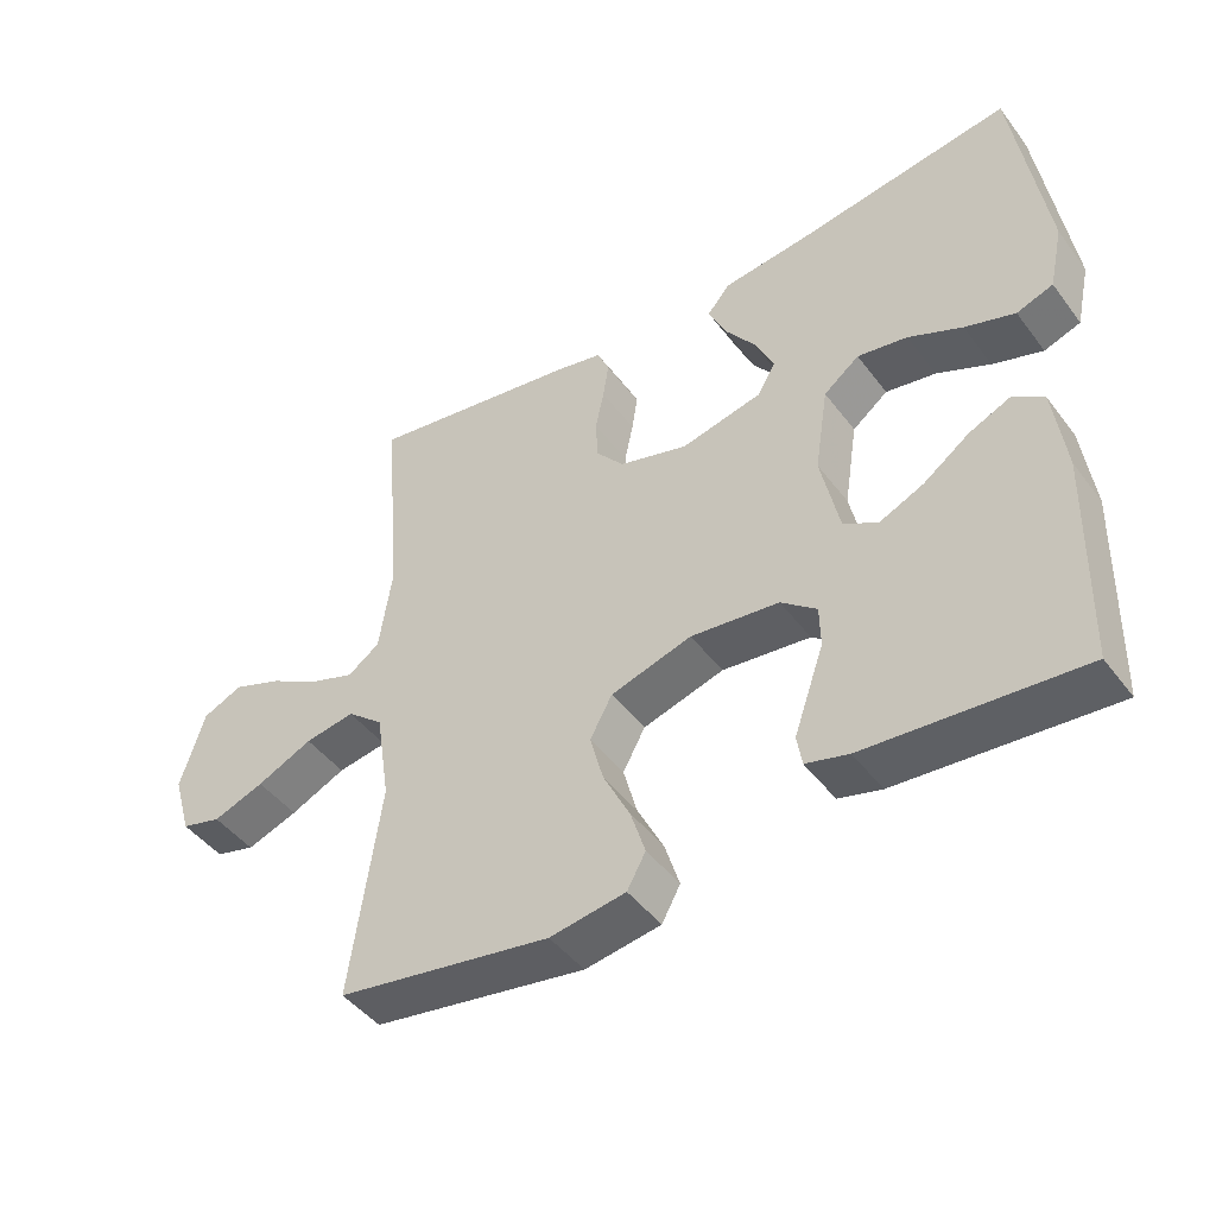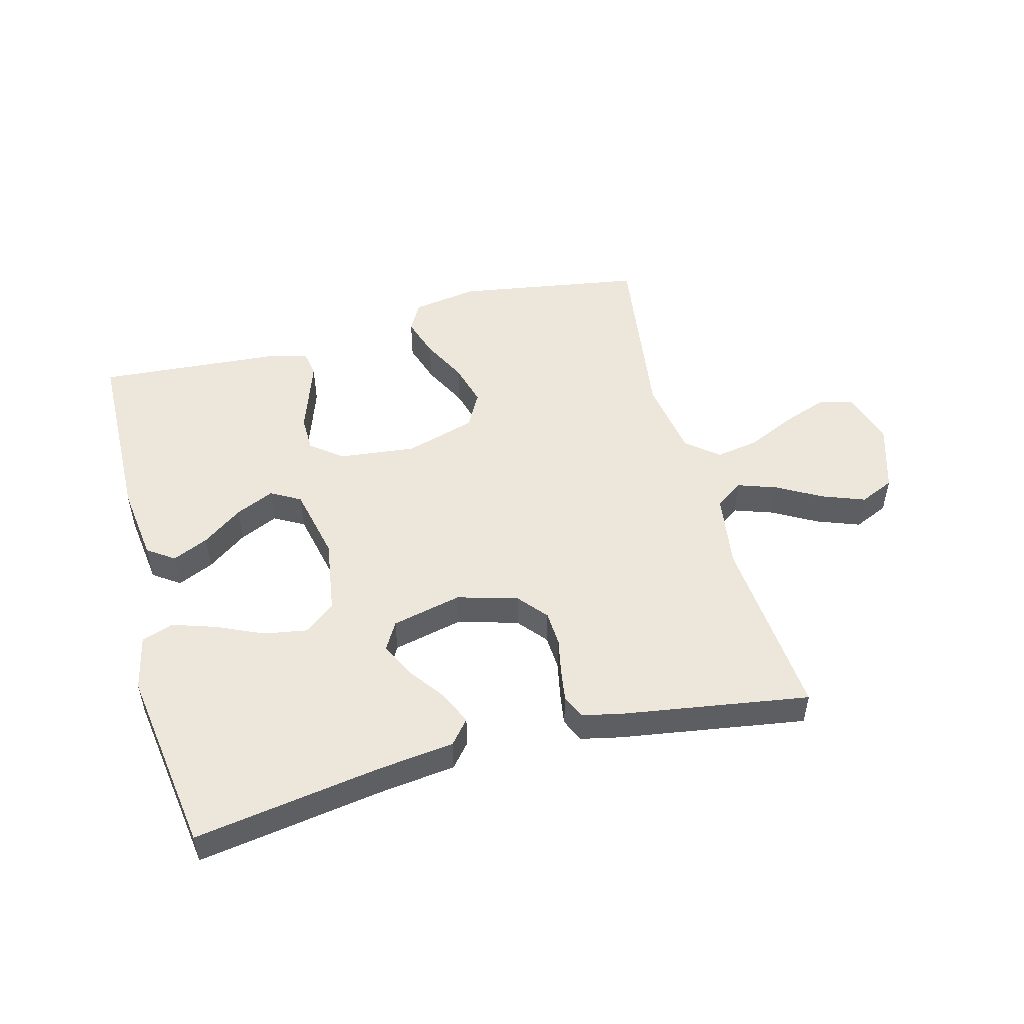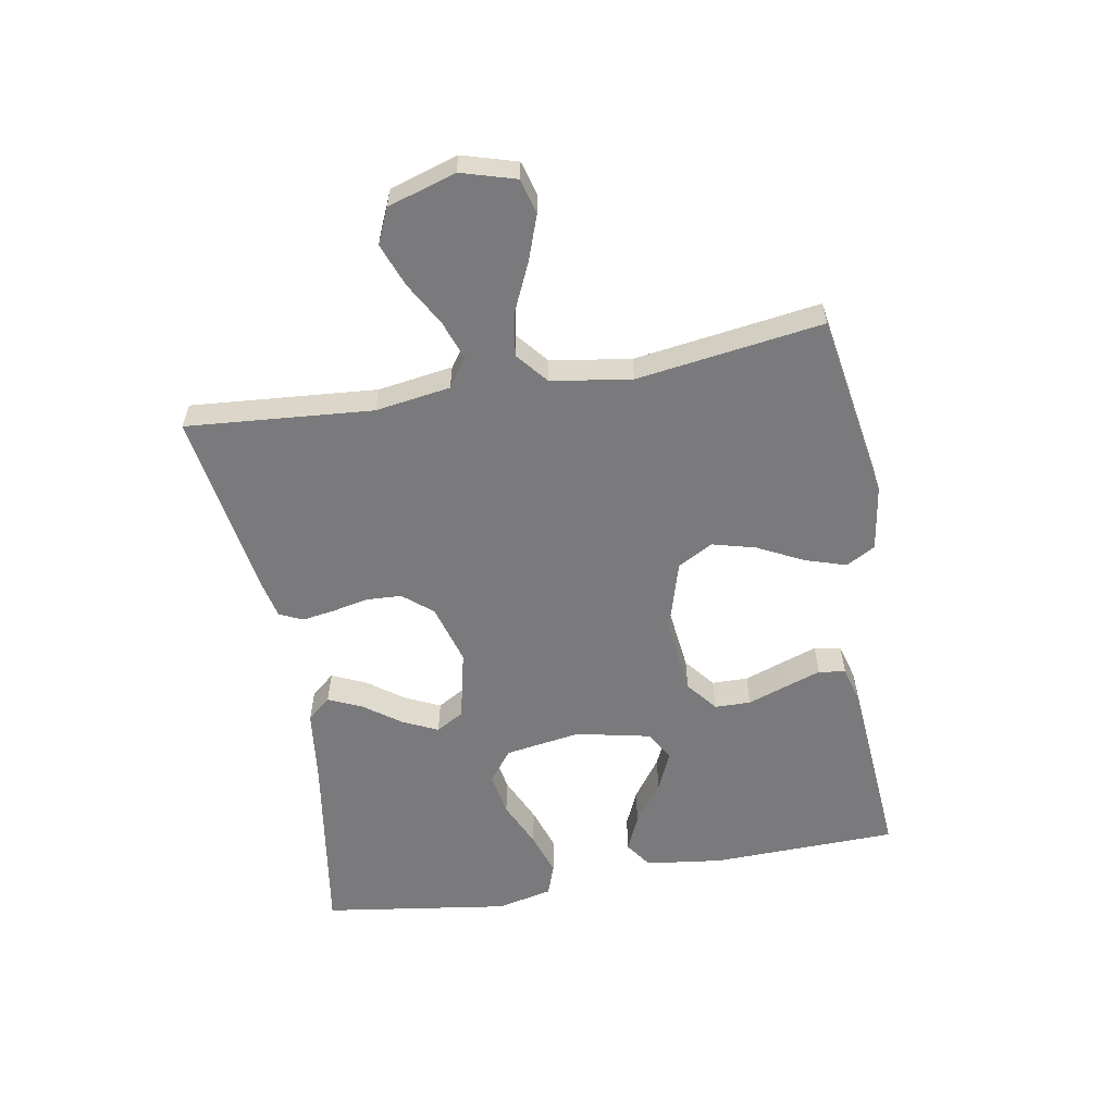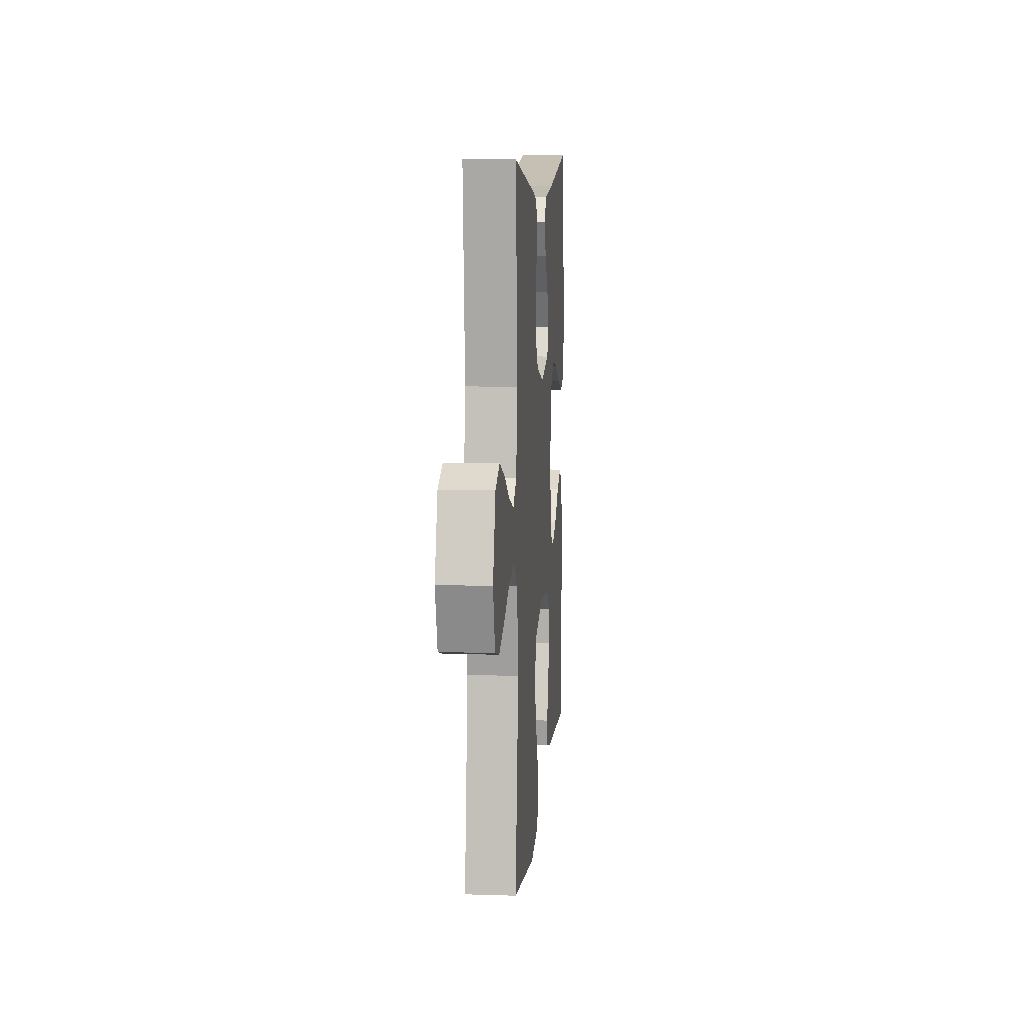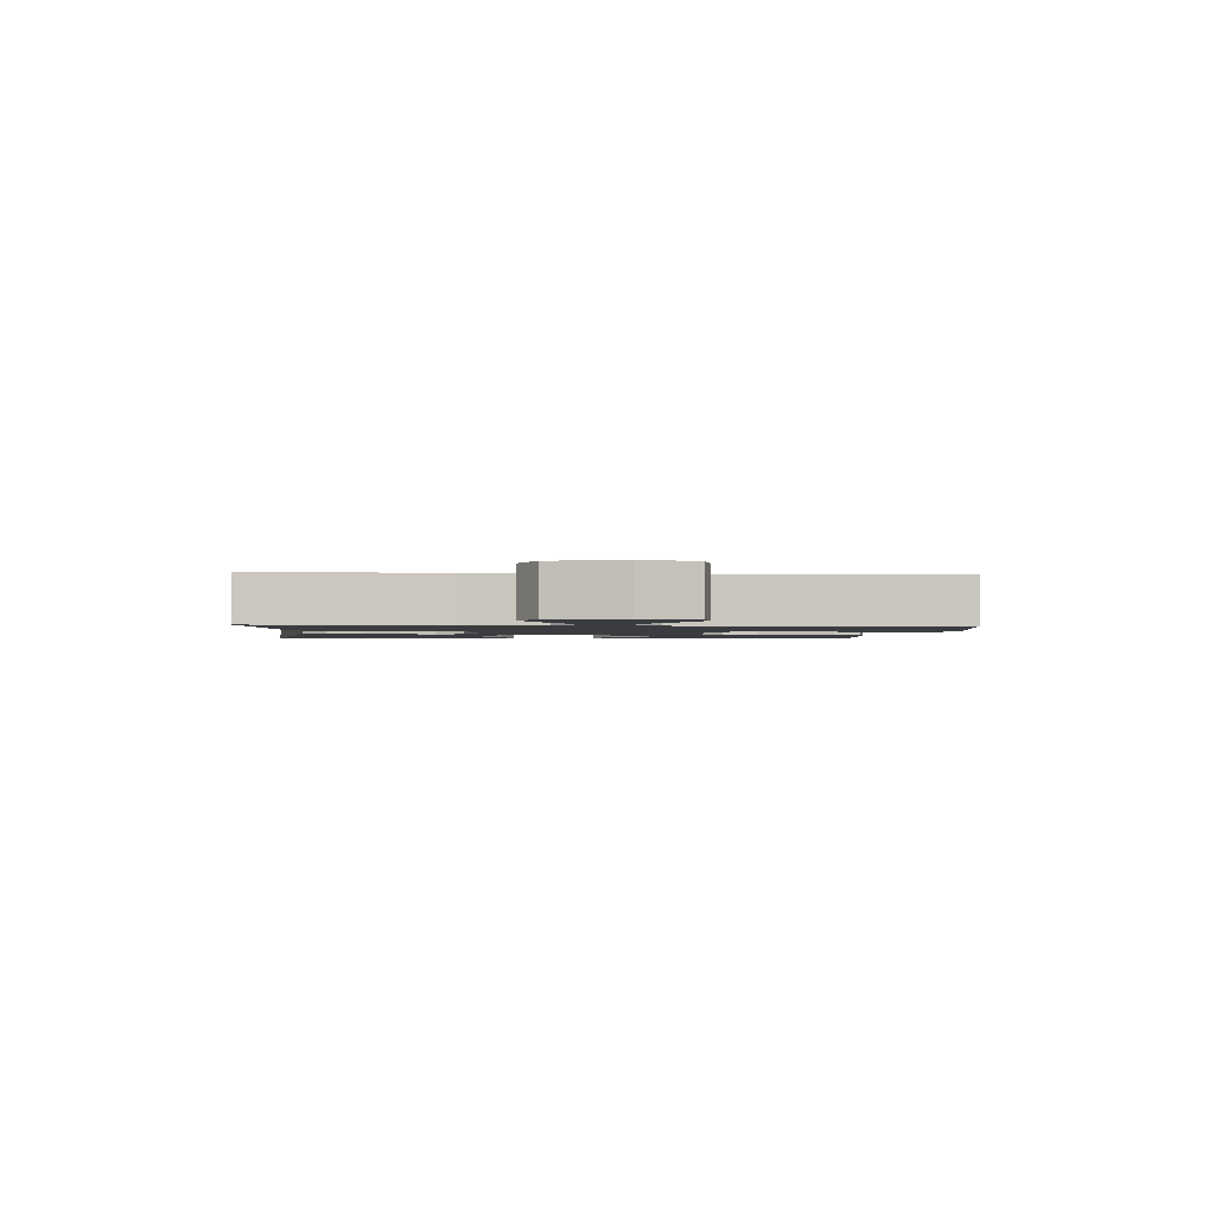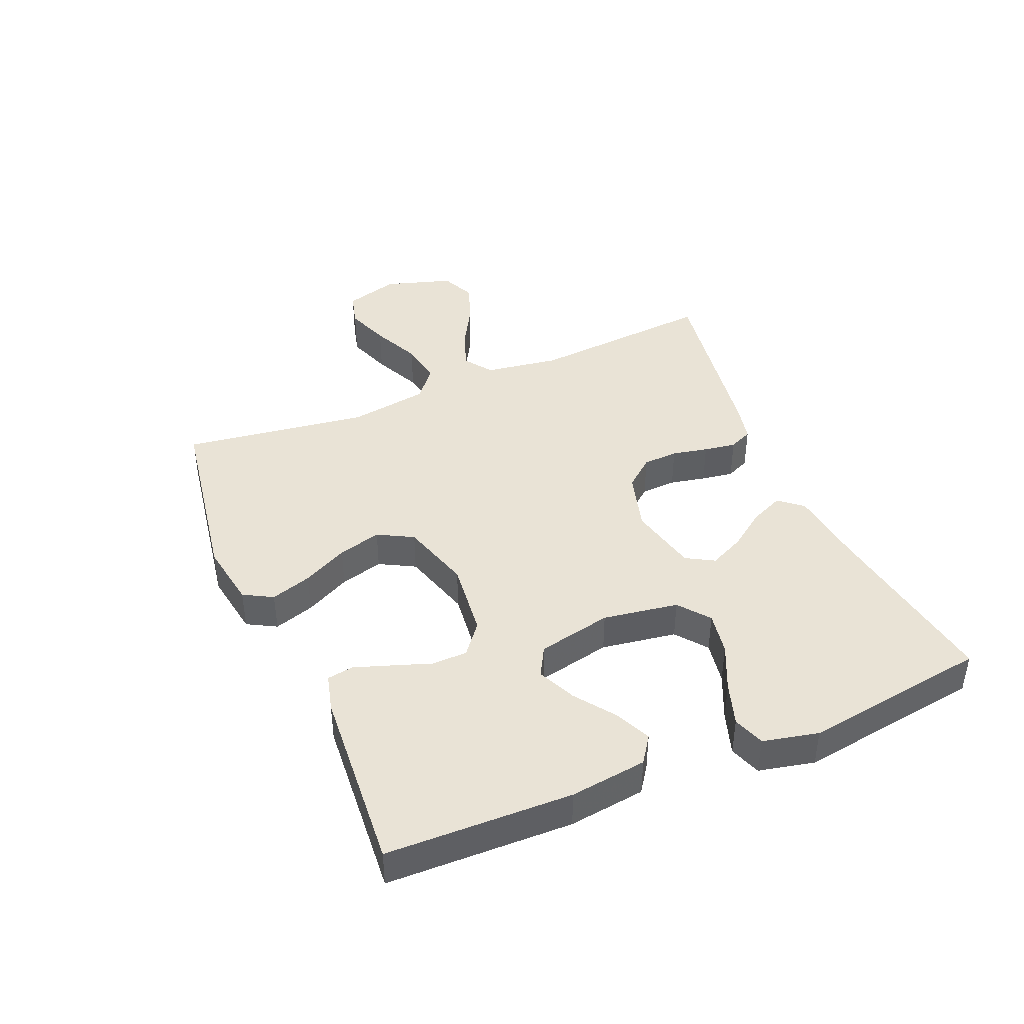
<metadata>
{"format":"obj","ext":"obj","renderer":"f3d","projection":"perspective","resolution":1024,"background":"white","views":[{"elev":-45.5,"azim":-145.4,"up":"+Z"},{"elev":50.7,"azim":-14.9,"up":"+Y"},{"elev":-58.2,"azim":100.1,"up":"+Y"},{"elev":9.4,"azim":94.8,"up":"+Z"},{"elev":-1.8,"azim":85.4,"up":"+Y"},{"elev":42.2,"azim":-112.9,"up":"+Y"}]}
</metadata>
<code>
v -0.5 0.07 0.5
v -0.2 0.07 0.453
v -0.077 0.07 0.438
v -0.045 0.07 0.4
v -0.069 0.07 0.346
v -0.112 0.07 0.287
v -0.139 0.07 0.23
v -0.113 0.07 0.185
v 0 0.07 0.159
v 0.097 0.07 0.187
v 0.136 0.07 0.234
v 0.139 0.07 0.291
v 0.127 0.07 0.349
v 0.119 0.07 0.401
v 0.136 0.07 0.439
v 0.2 0.07 0.453
v 0.5 0.07 0.5
v 0.475 0.07 0.2
v 0.493 0.07 0.079
v 0.538 0.07 0.047
v 0.601 0.07 0.069
v 0.672 0.07 0.109
v 0.741 0.07 0.135
v 0.797 0.07 0.11
v 0.831 0.07 0
v 0.805 0.07 -0.088
v 0.749 0.07 -0.103
v 0.677 0.07 -0.077
v 0.599 0.07 -0.041
v 0.529 0.07 -0.029
v 0.478 0.07 -0.071
v 0.458 0.07 -0.2
v 0.5 0.07 -0.5
v 0.2 0.07 -0.549
v 0.094 0.07 -0.532
v 0.068 0.07 -0.485
v 0.089 0.07 -0.419
v 0.126 0.07 -0.346
v 0.145 0.07 -0.276
v 0.114 0.07 -0.219
v 0 0.07 -0.185
v -0.124 0.07 -0.199
v -0.174 0.07 -0.239
v -0.175 0.07 -0.297
v -0.153 0.07 -0.36
v -0.133 0.07 -0.418
v -0.14 0.07 -0.461
v -0.2 0.07 -0.477
v -0.5 0.07 -0.5
v -0.507 0.07 -0.2
v -0.491 0.07 -0.076
v -0.448 0.07 -0.046
v -0.39 0.07 -0.072
v -0.325 0.07 -0.119
v -0.263 0.07 -0.147
v -0.215 0.07 -0.12
v -0.189 0.07 0
v -0.208 0.07 0.122
v -0.258 0.07 0.161
v -0.328 0.07 0.149
v -0.403 0.07 0.115
v -0.473 0.07 0.092
v -0.524 0.07 0.11
v -0.544 0.07 0.2
v -0.5 0 0.5
v -0.2 0 0.453
v -0.077 0 0.438
v -0.045 0 0.4
v -0.069 0 0.346
v -0.112 0 0.287
v -0.139 0 0.23
v -0.113 0 0.185
v 0 0 0.159
v 0.097 0 0.187
v 0.136 0 0.234
v 0.139 0 0.291
v 0.127 0 0.349
v 0.119 0 0.401
v 0.136 0 0.439
v 0.2 0 0.453
v 0.5 0 0.5
v 0.475 0 0.2
v 0.493 0 0.079
v 0.538 0 0.047
v 0.601 0 0.069
v 0.672 0 0.109
v 0.741 0 0.135
v 0.797 0 0.11
v 0.831 0 0
v 0.805 0 -0.088
v 0.749 0 -0.103
v 0.677 0 -0.077
v 0.599 0 -0.041
v 0.529 0 -0.029
v 0.478 0 -0.071
v 0.458 0 -0.2
v 0.5 0 -0.5
v 0.2 0 -0.549
v 0.094 0 -0.532
v 0.068 0 -0.485
v 0.089 0 -0.419
v 0.126 0 -0.346
v 0.145 0 -0.276
v 0.114 0 -0.219
v 0 0 -0.185
v -0.124 0 -0.199
v -0.174 0 -0.239
v -0.175 0 -0.297
v -0.153 0 -0.36
v -0.133 0 -0.418
v -0.14 0 -0.461
v -0.2 0 -0.477
v -0.5 0 -0.5
v -0.507 0 -0.2
v -0.491 0 -0.076
v -0.448 0 -0.046
v -0.39 0 -0.072
v -0.325 0 -0.119
v -0.263 0 -0.147
v -0.215 0 -0.12
v -0.189 0 0
v -0.208 0 0.122
v -0.258 0 0.161
v -0.328 0 0.149
v -0.403 0 0.115
v -0.473 0 0.092
v -0.524 0 0.11
v -0.544 0 0.2
f 64 1 2
f 63 64 2
f 62 63 2
f 61 62 2
f 60 61 2
f 4 5 6
f 3 4 6
f 2 3 6
f 60 2 6
f 59 60 6
f 58 59 6 7
f 57 58 7 8
f 56 57 8 9
f 52 53 54
f 51 52 54
f 50 51 54
f 49 50 54
f 48 49 54
f 47 48 54
f 46 47 54
f 45 46 54
f 44 45 54
f 43 44 54 55
f 42 43 55 56
f 36 37 38
f 35 36 38
f 34 35 38
f 33 34 38
f 32 33 38
f 31 32 38 39
f 30 31 39 40
f 27 28 29
f 26 27 29
f 25 26 29
f 24 25 29
f 23 24 29
f 22 23 29
f 21 22 29
f 20 21 29 30
f 30 40 41
f 20 30 41
f 19 20 41
f 16 17 18
f 15 16 18
f 14 15 18
f 13 14 18
f 12 13 18
f 11 12 18 19
f 56 9 10
f 42 56 10
f 41 42 10
f 19 41 10
f 10 11 19
f 66 65 128
f 66 128 127
f 66 127 126
f 66 126 125
f 66 125 124
f 70 69 68
f 70 68 67
f 70 67 66
f 70 66 124
f 70 124 123
f 71 70 123 122
f 72 71 122 121
f 73 72 121 120
f 118 117 116
f 118 116 115
f 118 115 114
f 118 114 113
f 118 113 112
f 118 112 111
f 118 111 110
f 118 110 109
f 118 109 108
f 119 118 108 107
f 120 119 107 106
f 102 101 100
f 102 100 99
f 102 99 98
f 102 98 97
f 102 97 96
f 103 102 96 95
f 104 103 95 94
f 93 92 91
f 93 91 90
f 93 90 89
f 93 89 88
f 93 88 87
f 93 87 86
f 93 86 85
f 94 93 85 84
f 105 104 94
f 105 94 84
f 105 84 83
f 82 81 80
f 82 80 79
f 82 79 78
f 82 78 77
f 82 77 76
f 83 82 76 75
f 74 73 120
f 74 120 106
f 74 106 105
f 74 105 83
f 83 75 74
f 1 65 66 2
f 2 66 67 3
f 3 67 68 4
f 4 68 69 5
f 5 69 70 6
f 6 70 71 7
f 7 71 72 8
f 8 72 73 9
f 9 73 74 10
f 10 74 75 11
f 11 75 76 12
f 12 76 77 13
f 13 77 78 14
f 14 78 79 15
f 15 79 80 16
f 16 80 81 17
f 17 81 82 18
f 18 82 83 19
f 19 83 84 20
f 20 84 85 21
f 21 85 86 22
f 22 86 87 23
f 23 87 88 24
f 24 88 89 25
f 25 89 90 26
f 26 90 91 27
f 27 91 92 28
f 28 92 93 29
f 29 93 94 30
f 30 94 95 31
f 31 95 96 32
f 32 96 97 33
f 33 97 98 34
f 34 98 99 35
f 35 99 100 36
f 36 100 101 37
f 37 101 102 38
f 38 102 103 39
f 39 103 104 40
f 40 104 105 41
f 41 105 106 42
f 42 106 107 43
f 43 107 108 44
f 44 108 109 45
f 45 109 110 46
f 46 110 111 47
f 47 111 112 48
f 48 112 113 49
f 49 113 114 50
f 50 114 115 51
f 51 115 116 52
f 52 116 117 53
f 53 117 118 54
f 54 118 119 55
f 55 119 120 56
f 56 120 121 57
f 57 121 122 58
f 58 122 123 59
f 59 123 124 60
f 60 124 125 61
f 61 125 126 62
f 62 126 127 63
f 63 127 128 64
f 64 128 65 1

</code>
